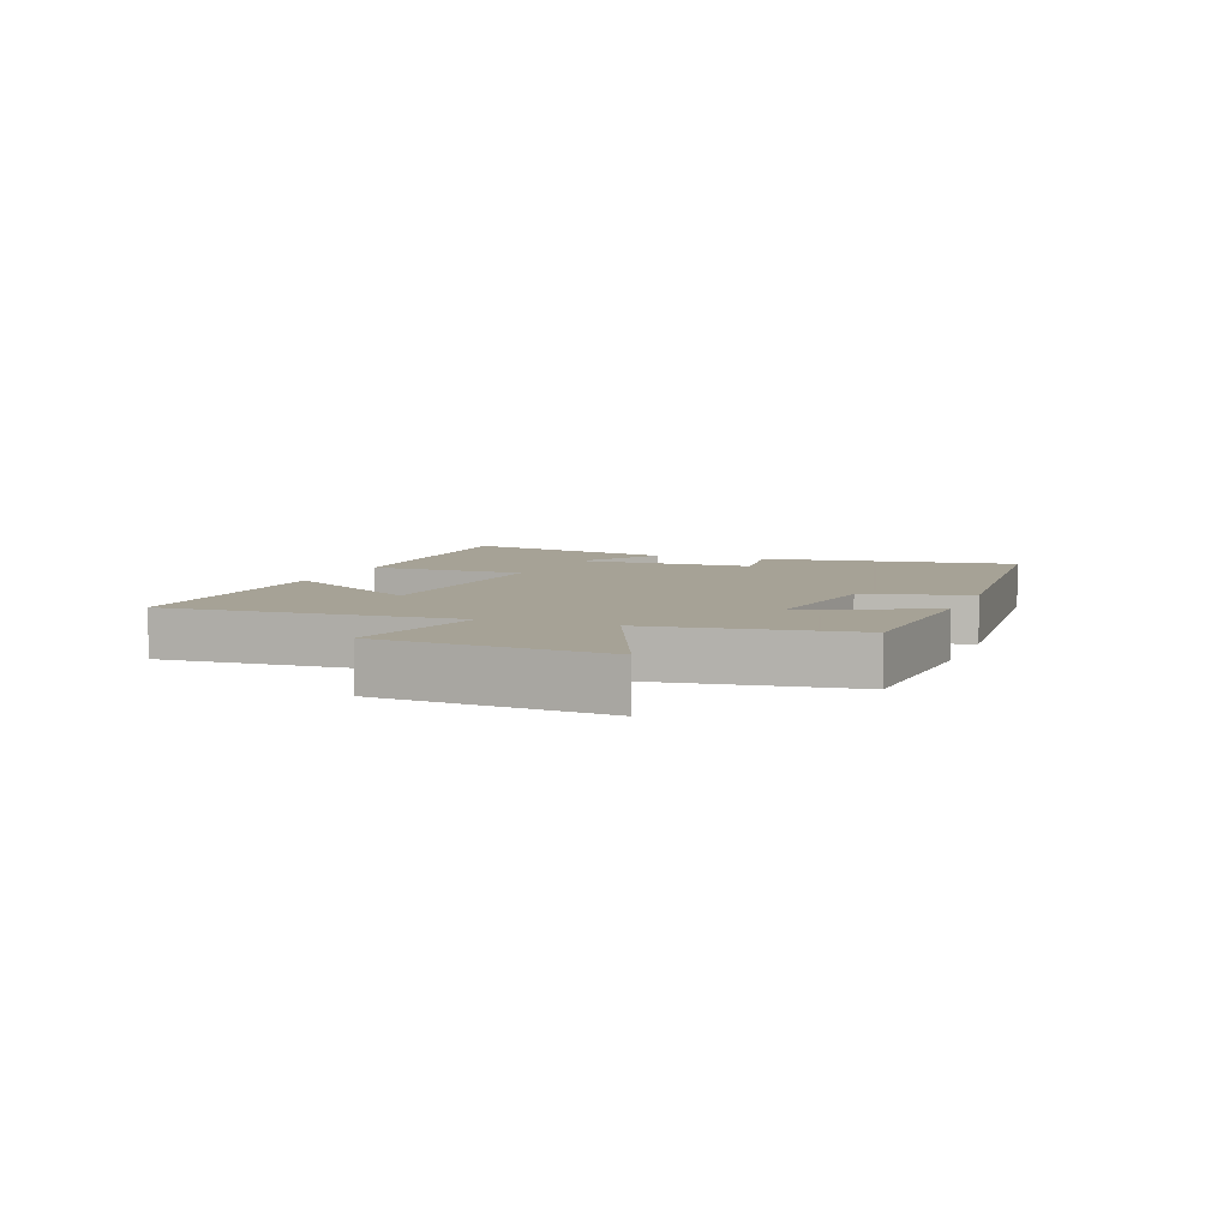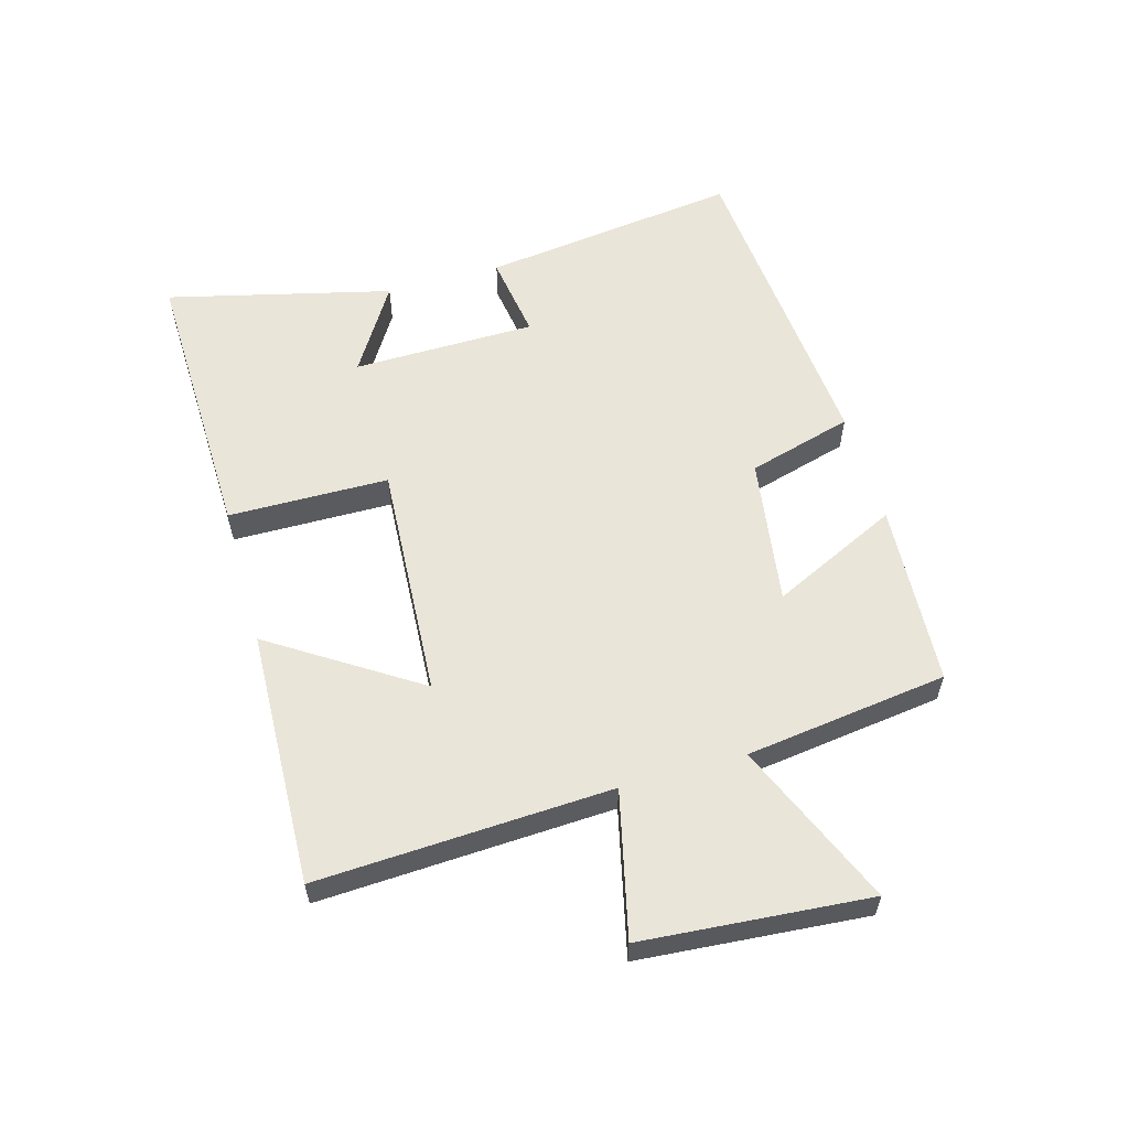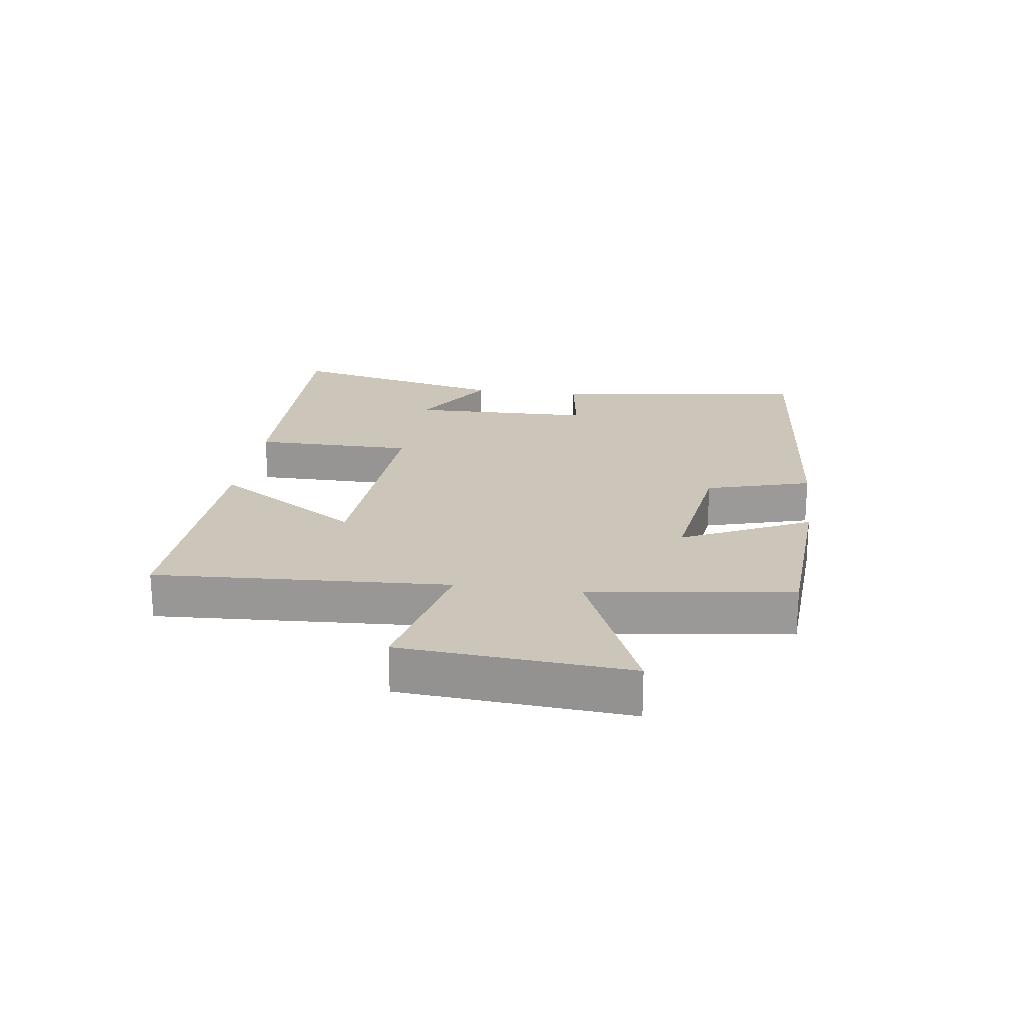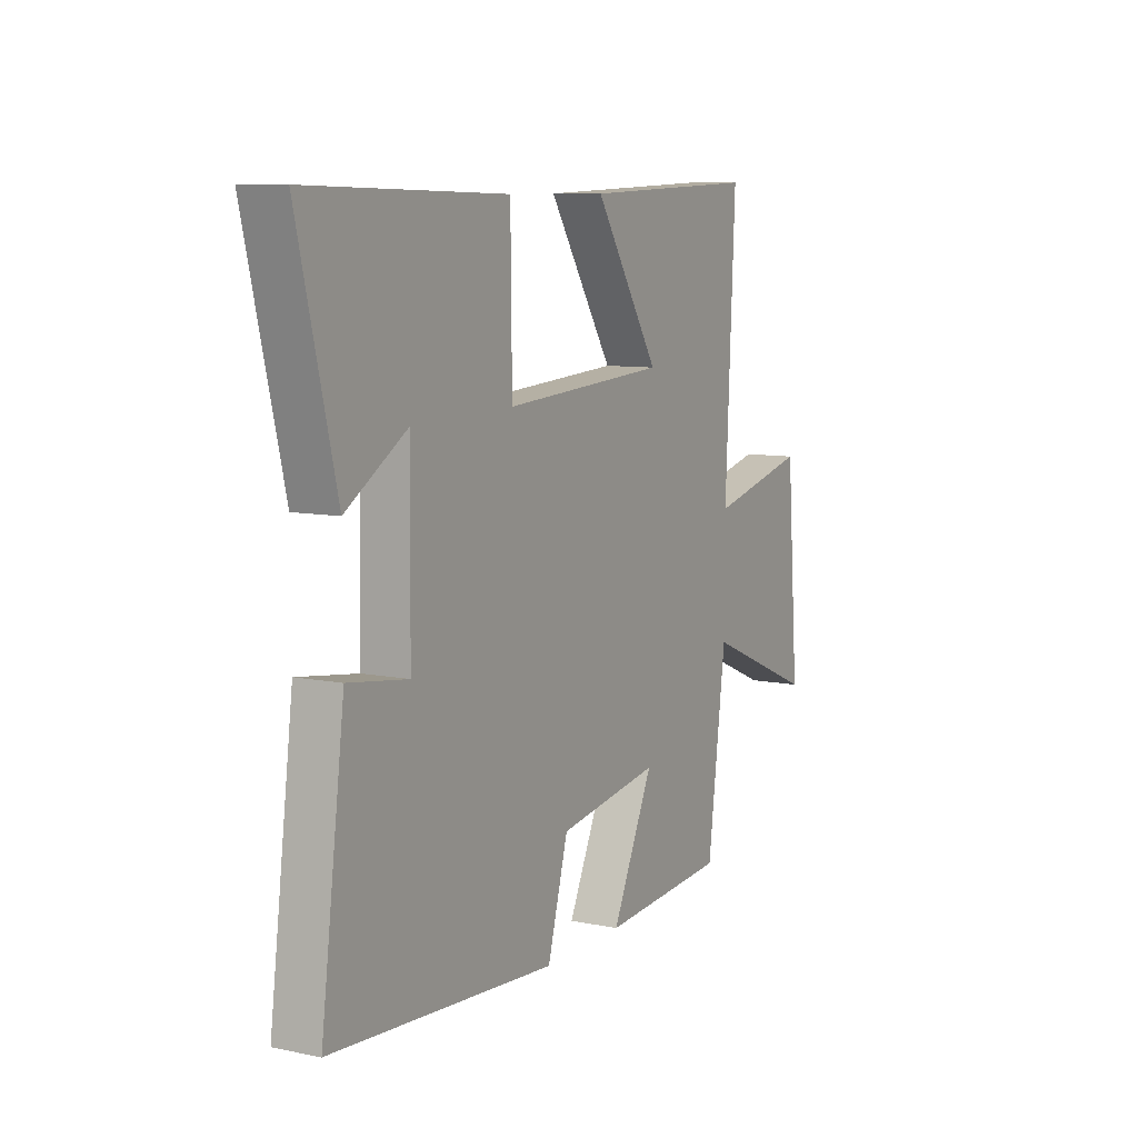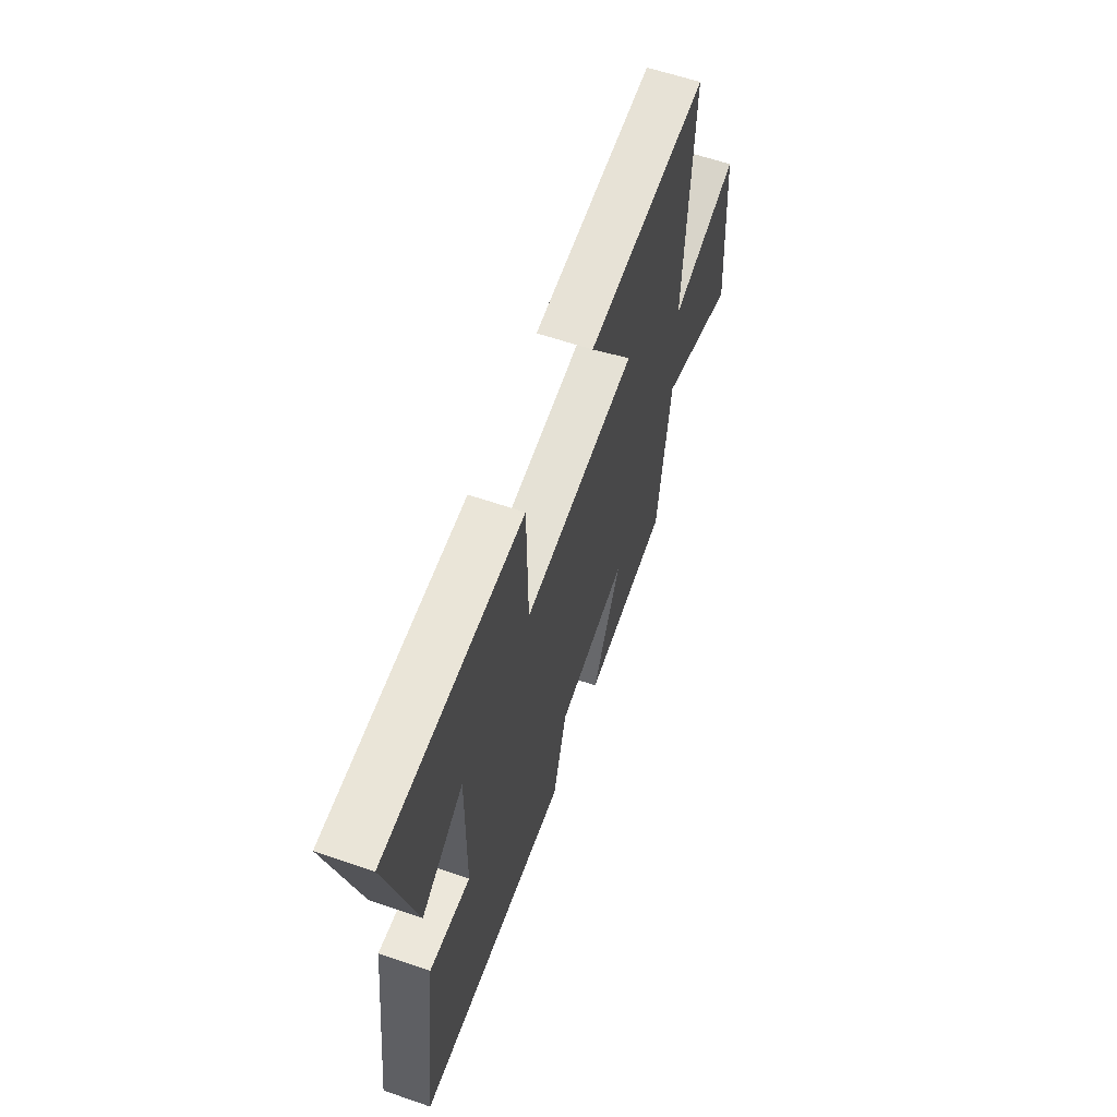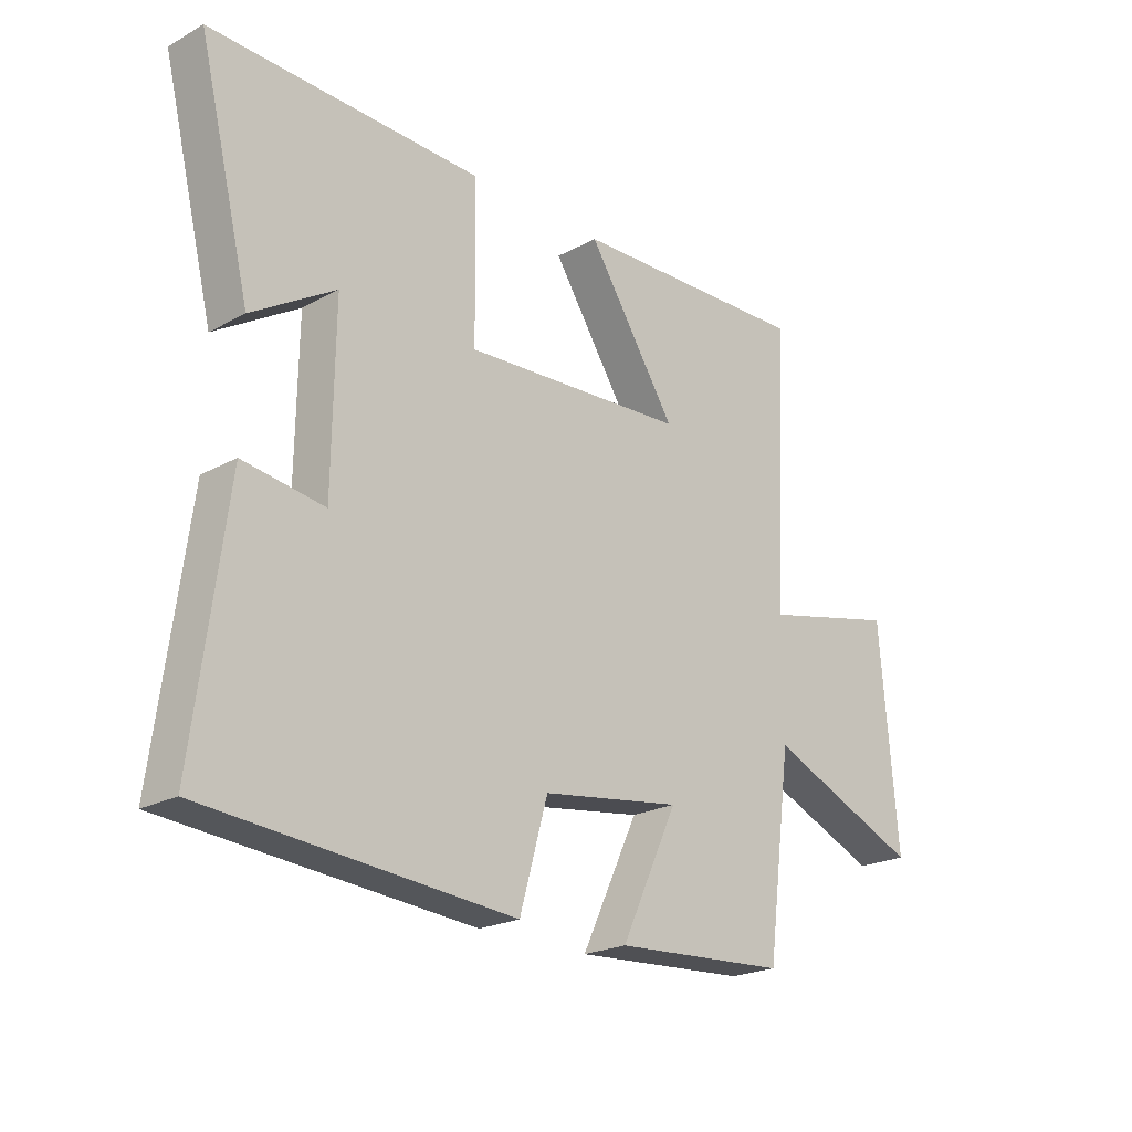
<metadata>
{"format":"obj","ext":"obj","renderer":"f3d","projection":"perspective","resolution":1024,"background":"white","views":[{"elev":6.3,"azim":110.5,"up":"+Y"},{"elev":57.8,"azim":74.1,"up":"+Y"},{"elev":20.9,"azim":97.6,"up":"+Y"},{"elev":8.8,"azim":-61.3,"up":"+Z"},{"elev":61.1,"azim":-70.7,"up":"+Z"},{"elev":-22.0,"azim":-46.4,"up":"+Z"}]}
</metadata>
<code>
v -0.555 0.07 -0.458
v -0.5 0.07 -0.039
v -0.361 0.07 -0.059
v -0.357 0.07 0.237
v -0.5 0.07 0.149
v -0.589 0.07 0.511
v -0.125 0.07 0.5
v -0.122 0.07 0.241
v 0.262 0.07 0.265
v 0.109 0.07 0.5
v 0.523 0.07 0.515
v 0.5 0.07 0.043
v 0.734 0.07 0.098
v 0.764 0.07 -0.266
v 0.5 0.07 -0.155
v 0.457 0.07 -0.481
v 0.159 0.07 -0.5
v 0.257 0.07 -0.294
v 0.017 0.07 -0.33
v -0.031 0.07 -0.5
v -0.555 0 -0.458
v -0.5 0 -0.039
v -0.361 0 -0.059
v -0.357 0 0.237
v -0.5 0 0.149
v -0.589 0 0.511
v -0.125 0 0.5
v -0.122 0 0.241
v 0.262 0 0.265
v 0.109 0 0.5
v 0.523 0 0.515
v 0.5 0 0.043
v 0.734 0 0.098
v 0.764 0 -0.266
v 0.5 0 -0.155
v 0.457 0 -0.481
v 0.159 0 -0.5
v 0.257 0 -0.294
v 0.017 0 -0.33
v -0.031 0 -0.5
f 19 20 1 2
f 18 19 2 3
f 15 16 17 18
f 15 18 3 4
f 12 13 14 15
f 12 15 4
f 9 10 11 12
f 8 9 12
f 8 12 4
f 7 8 4
f 4 5 6 7
f 22 21 40 39
f 23 22 39 38
f 38 37 36 35
f 24 23 38 35
f 35 34 33 32
f 24 35 32
f 32 31 30 29
f 32 29 28
f 24 32 28
f 24 28 27
f 27 26 25 24
f 1 21 22 2
f 2 22 23 3
f 3 23 24 4
f 4 24 25 5
f 5 25 26 6
f 6 26 27 7
f 7 27 28 8
f 8 28 29 9
f 9 29 30 10
f 10 30 31 11
f 11 31 32 12
f 12 32 33 13
f 13 33 34 14
f 14 34 35 15
f 15 35 36 16
f 16 36 37 17
f 17 37 38 18
f 18 38 39 19
f 19 39 40 20
f 20 40 21 1

</code>
